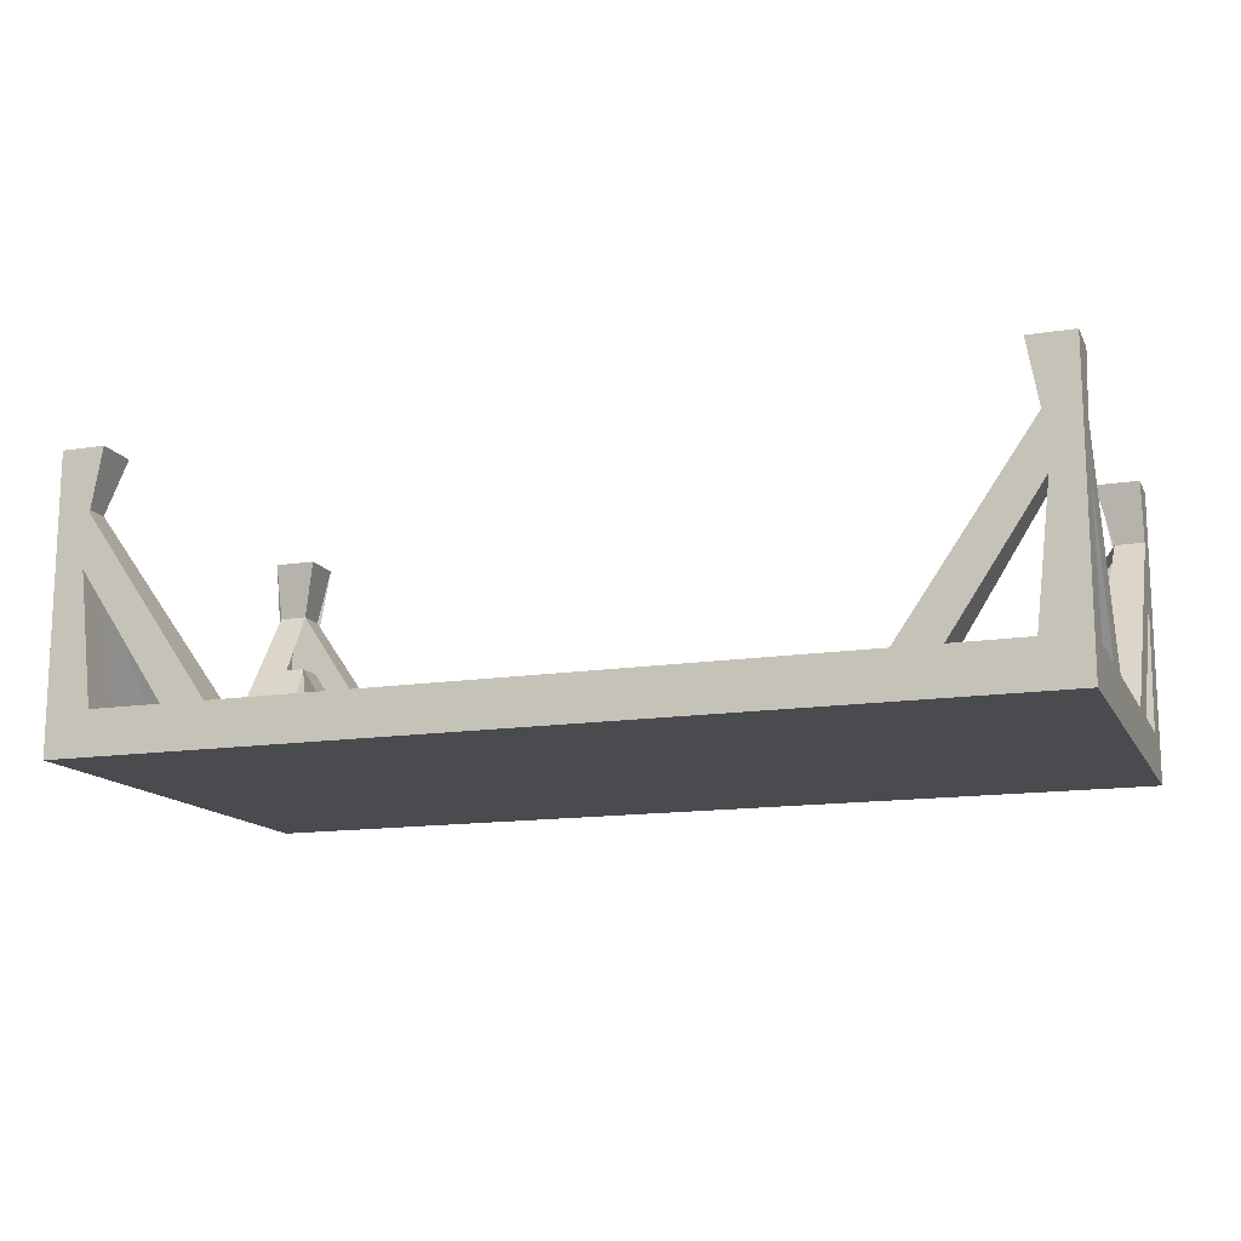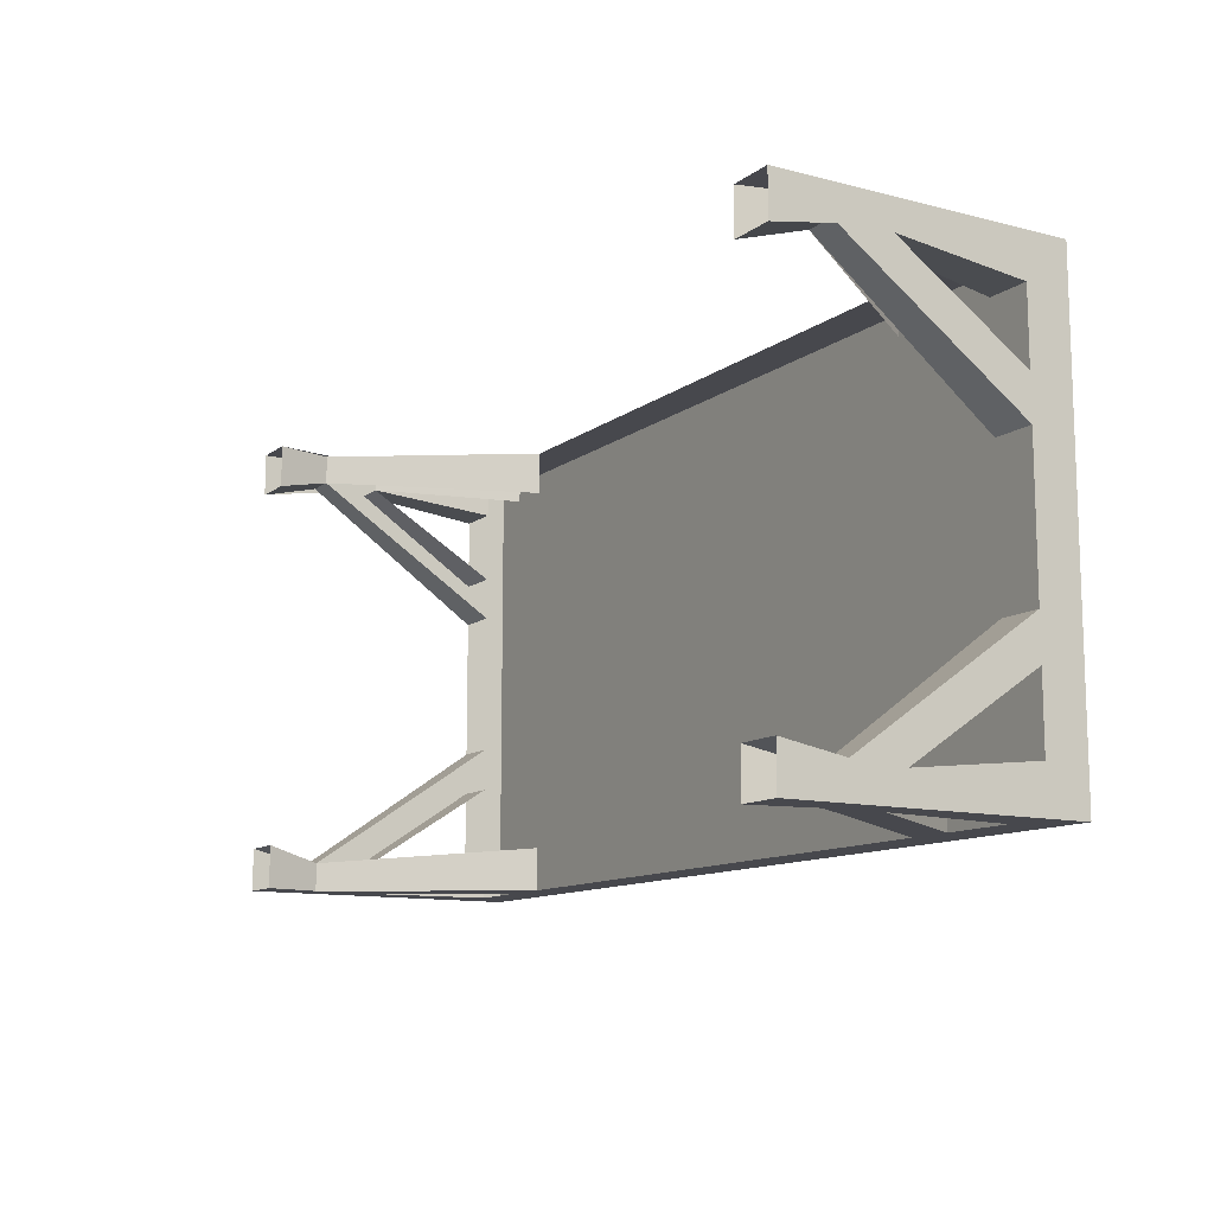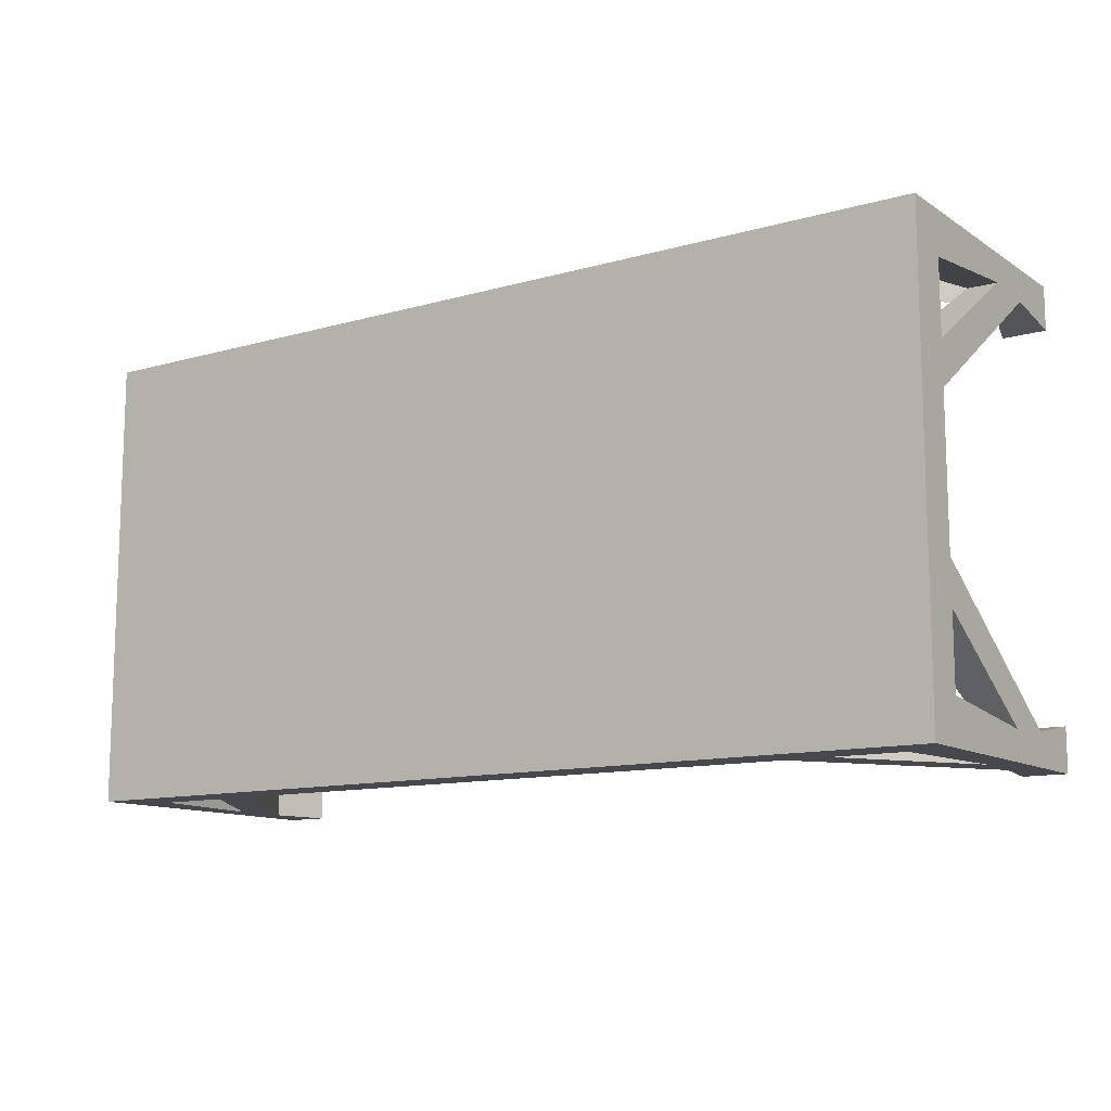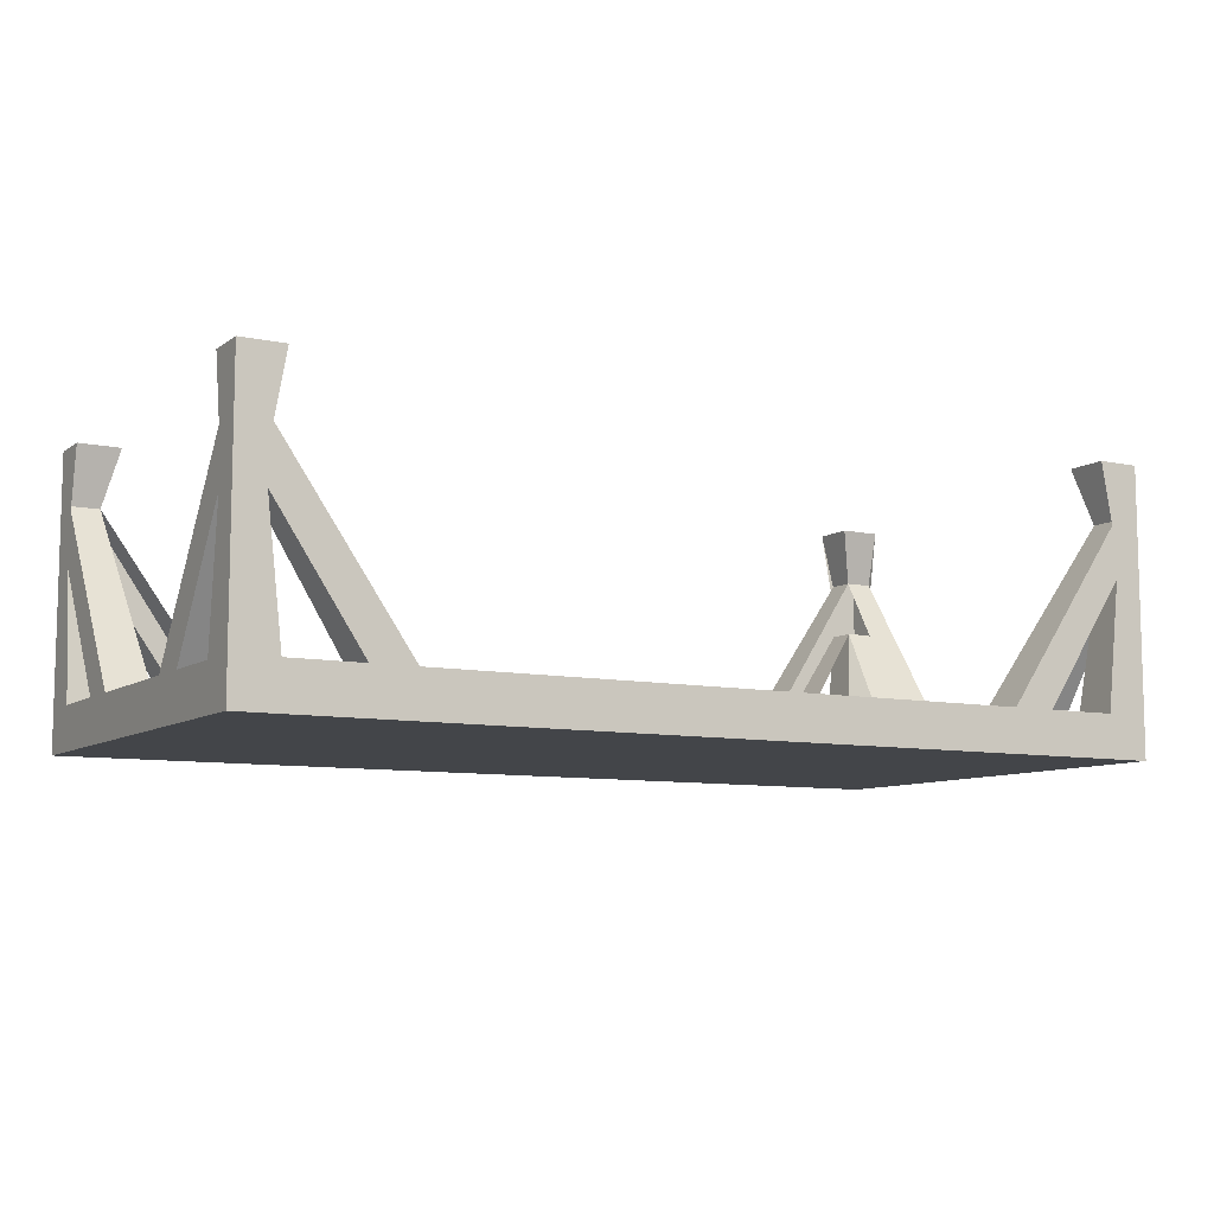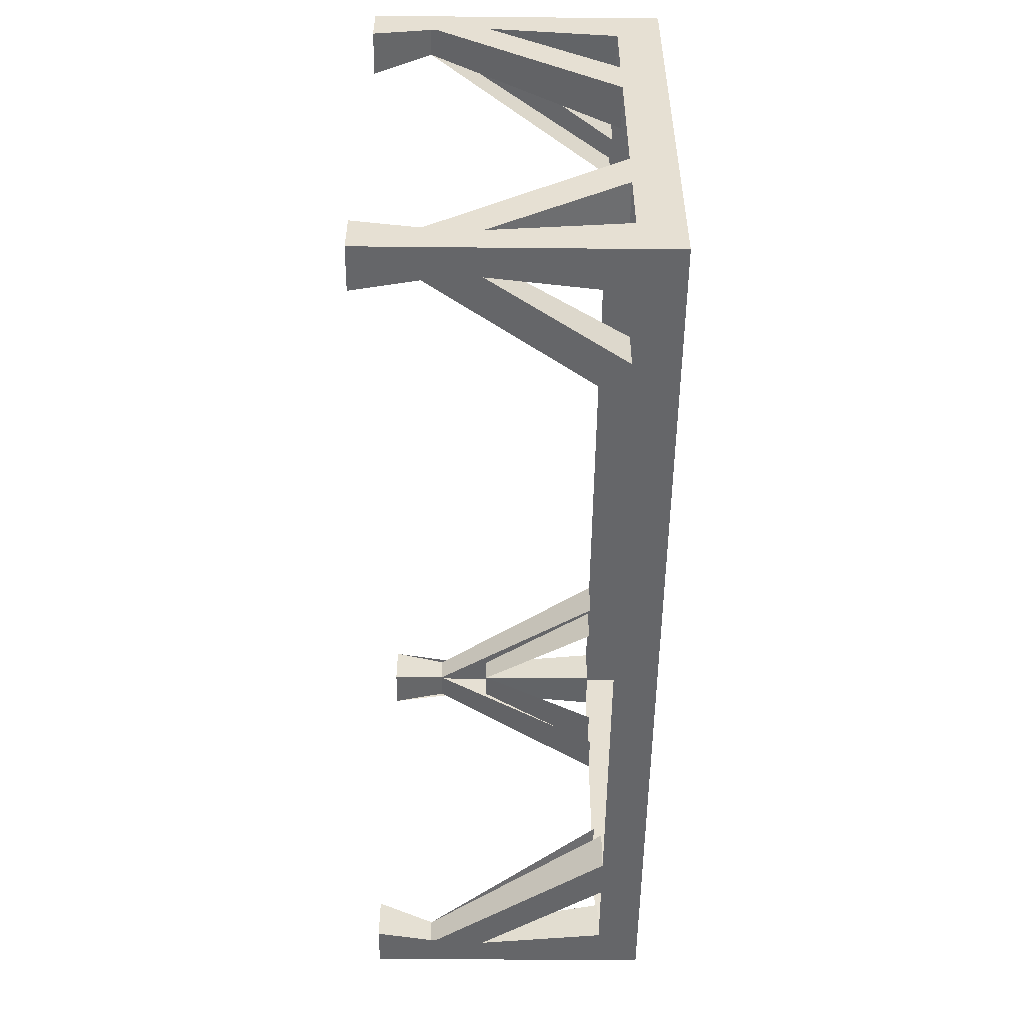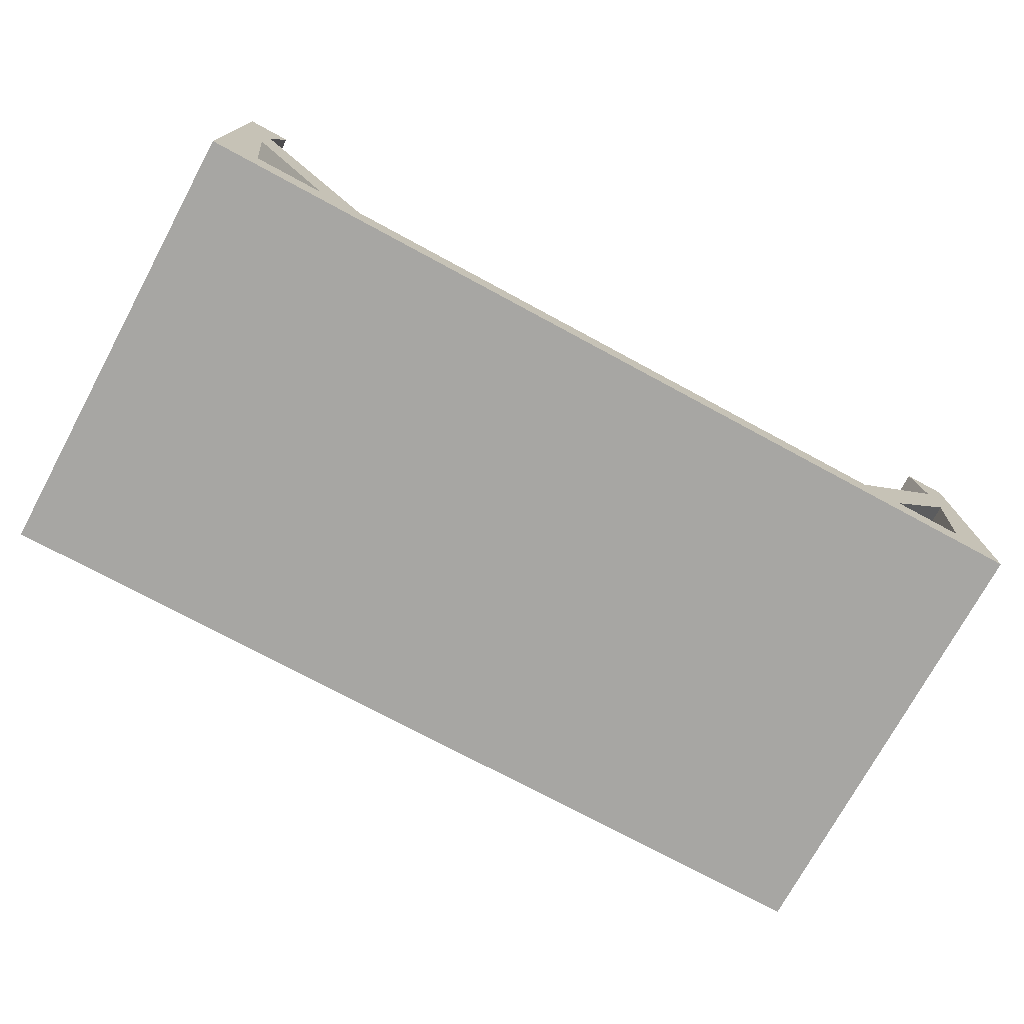
<metadata>
{"format":"obj","ext":"obj","renderer":"f3d","projection":"perspective","resolution":1024,"background":"white","views":[{"elev":-14.0,"azim":-160.8,"up":"+Y"},{"elev":-11.7,"azim":-121.3,"up":"+Z"},{"elev":-11.8,"azim":34.2,"up":"+Z"},{"elev":-8.7,"azim":150.0,"up":"+Y"},{"elev":-51.8,"azim":-90.6,"up":"+Z"},{"elev":-74.2,"azim":151.6,"up":"+Y"}]}
</metadata>
<code>
o object/3487
v -128 -68 52
v -128 -80 64
v -128 -68 64
v -128 -32 56
v -116 -68 52
v -120 -32 56
v -120 -32 64
v -116 -68 64
v -96 -68 64
v -84 -68 64
v -96 -68 52
v -128 -80 -64
v -128 -68 -52
v -128 -68 -64
v -116 -68 -64
v -96 -68 -64
v -84 -68 -64
v 84 -68 -64
v 128 -80 -64
v 128 -80 64
v -128 -68 -20
v -128 -68 -32
v -128 -68 20
v -128 -68 32
v -128 -16 56
v -116 -68 20
v -120 -16 56
v -116 0 52
v -120 -16 64
v -84 -68 52
v -116 0 64
v -128 0 64
v -128 0 52
v -116 -68 32
v -128 -32 -56
v -128 -16 -56
v -116 -68 -52
v -120 -32 -56
v -116 -68 -32
v -128 0 -52
v -116 0 -52
v -120 -16 -56
v -120 -16 -64
v -116 0 -64
v -128 0 -64
v 128 -68 64
v 128 -68 52
v 128 -32 56
v 128 -16 56
v 128 0 52
v 128 0 64
v 116 0 64
v 120 -16 64
v 120 -32 64
v 116 -68 64
v 96 -68 64
v 84 -68 64
v 128 -68 -64
v 128 -68 -52
v 116 -68 -64
v 120 -32 -64
v 120 -16 -64
v 116 0 -64
v 128 0 -64
v 128 0 -52
v 128 -16 -56
v 128 -32 -56
v 116 -68 -52
v 120 -32 -56
v 128 -68 20
v 128 -68 -20
v 128 -68 -32
v 116 -68 -20
v 120 -16 -56
v 116 0 -52
v 84 -68 -52
v 96 -68 -64
v 116 -68 -32
v 128 -68 32
v 120 -32 56
v 116 -68 32
v 116 -68 20
v 120 -16 56
v 116 0 52
v -120 -32 -64
v -96 -68 -52
v 116 -68 52
v -84 -68 -52
v -116 -68 -20
v 96 -68 -52
v 84 -68 52
v 96 -68 52
v -128 160 -64
v -128 160 64
v 128 160 64
v 128 160 -64
v 0 160 -64
v 0 160 64
v 0 -80 64
v -128 -68 52
f 1 2 3
f 1 3 4
f 1 4 5
f 5 4 6
f 5 6 7
f 5 7 8
f 8 7 3
f 8 3 2
f 8 2 9
f 9 2 10
f 9 10 7
f 9 7 6
f 9 6 11
f 12 13 14
f 12 14 15
f 12 15 16
f 12 16 17
f 12 17 18
f 12 18 19
f 12 19 20
f 12 20 2
f 12 2 21
f 12 21 22
f 12 22 13
f 21 2 23
f 23 2 24
f 23 24 25
f 23 25 26
f 26 25 27
f 27 25 28
f 27 28 29
f 27 29 30
f 30 29 10
f 10 29 7
f 7 29 3
f 3 29 31
f 3 31 32
f 3 32 33
f 3 33 25
f 3 25 4
f 4 25 24
f 4 24 6
f 6 24 34
f 35 22 21
f 35 21 36
f 35 36 14
f 35 14 13
f 35 13 37
f 35 37 38
f 35 38 22
f 22 38 39
f 40 14 36
f 40 36 41
f 41 36 42
f 41 42 43
f 41 43 44
f 44 43 14
f 44 14 45
f 45 14 40
f 24 2 1
f 46 20 47
f 46 47 48
f 46 48 49
f 46 49 50
f 46 50 51
f 46 51 52
f 46 52 53
f 46 53 54
f 46 54 55
f 46 55 20
f 20 55 56
f 20 56 57
f 20 57 10
f 20 10 2
f 58 59 19
f 58 19 60
f 58 60 61
f 58 61 62
f 58 62 63
f 58 63 64
f 58 64 65
f 58 65 66
f 58 66 67
f 58 67 59
f 59 67 68
f 68 67 69
f 68 69 61
f 68 61 60
f 70 20 19
f 70 19 71
f 71 19 72
f 71 72 66
f 71 66 73
f 73 66 74
f 74 66 75
f 74 75 62
f 74 62 76
f 76 62 18
f 18 62 61
f 18 61 77
f 18 77 19
f 19 77 60
f 72 19 59
f 66 72 67
f 67 72 69
f 69 72 78
f 47 20 79
f 79 20 70
f 79 70 48
f 79 48 80
f 79 80 81
f 48 70 49
f 49 70 82
f 49 82 83
f 49 83 84
f 49 84 50
f 43 17 16
f 43 16 85
f 43 85 14
f 14 85 15
f 15 85 37
f 37 85 38
f 38 85 16
f 38 16 86
f 53 57 56
f 53 56 54
f 54 56 80
f 54 80 87
f 54 87 55
f 88 17 43
f 88 43 42
f 36 21 89
f 36 89 42
f 33 28 25
f 29 28 31
f 65 75 66
f 62 75 63
f 77 61 69
f 77 69 90
f 52 84 53
f 53 84 83
f 53 83 91
f 53 91 57
f 80 56 92
f 48 47 87
f 48 87 80

</code>
